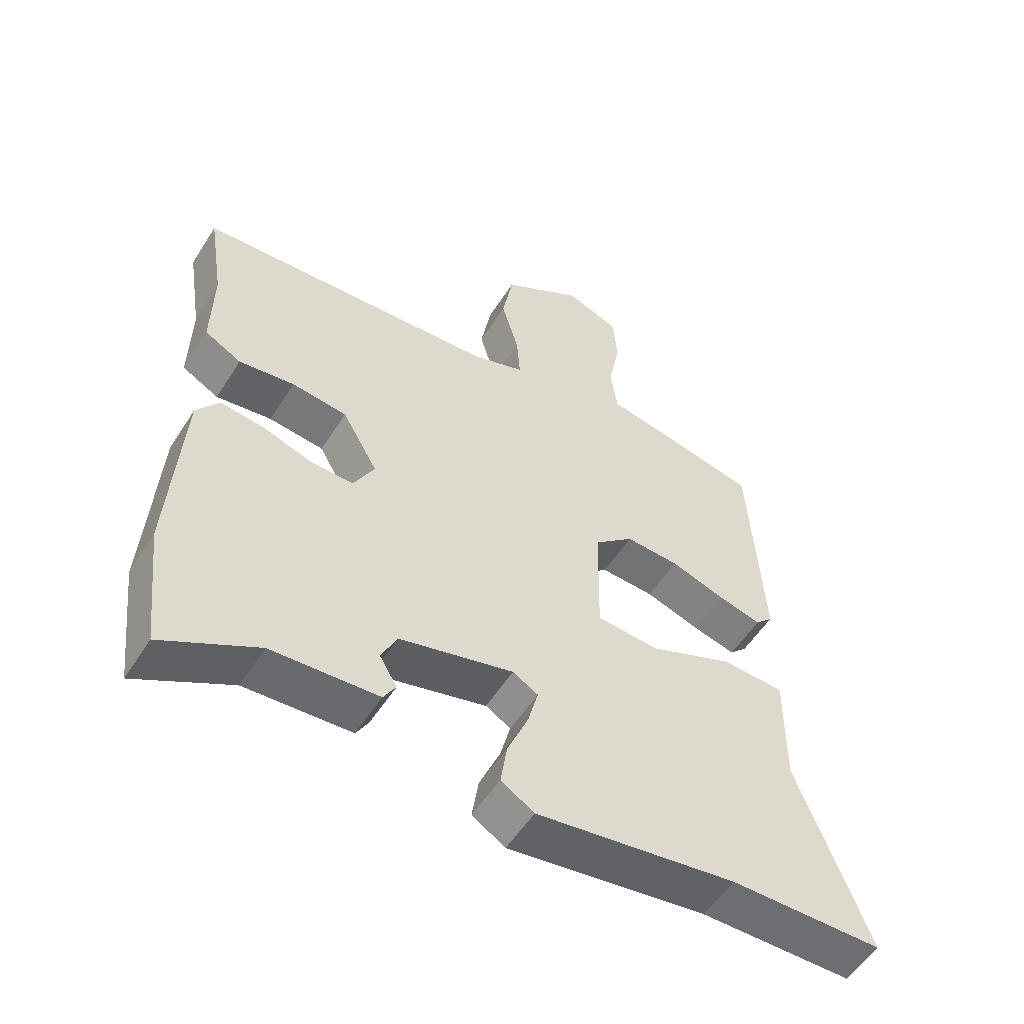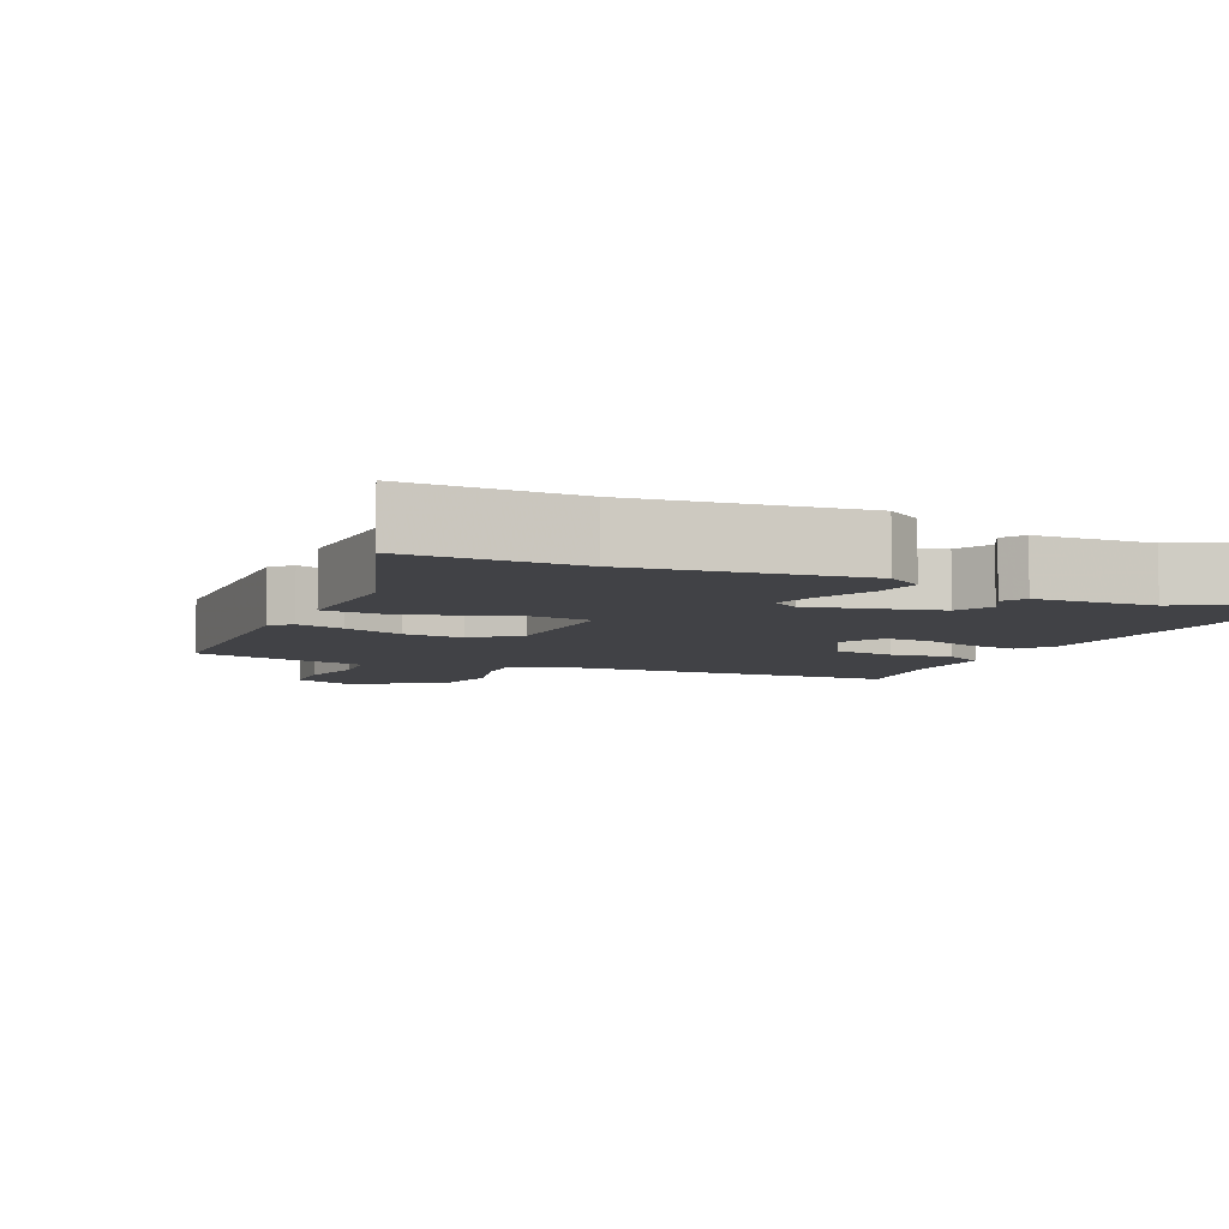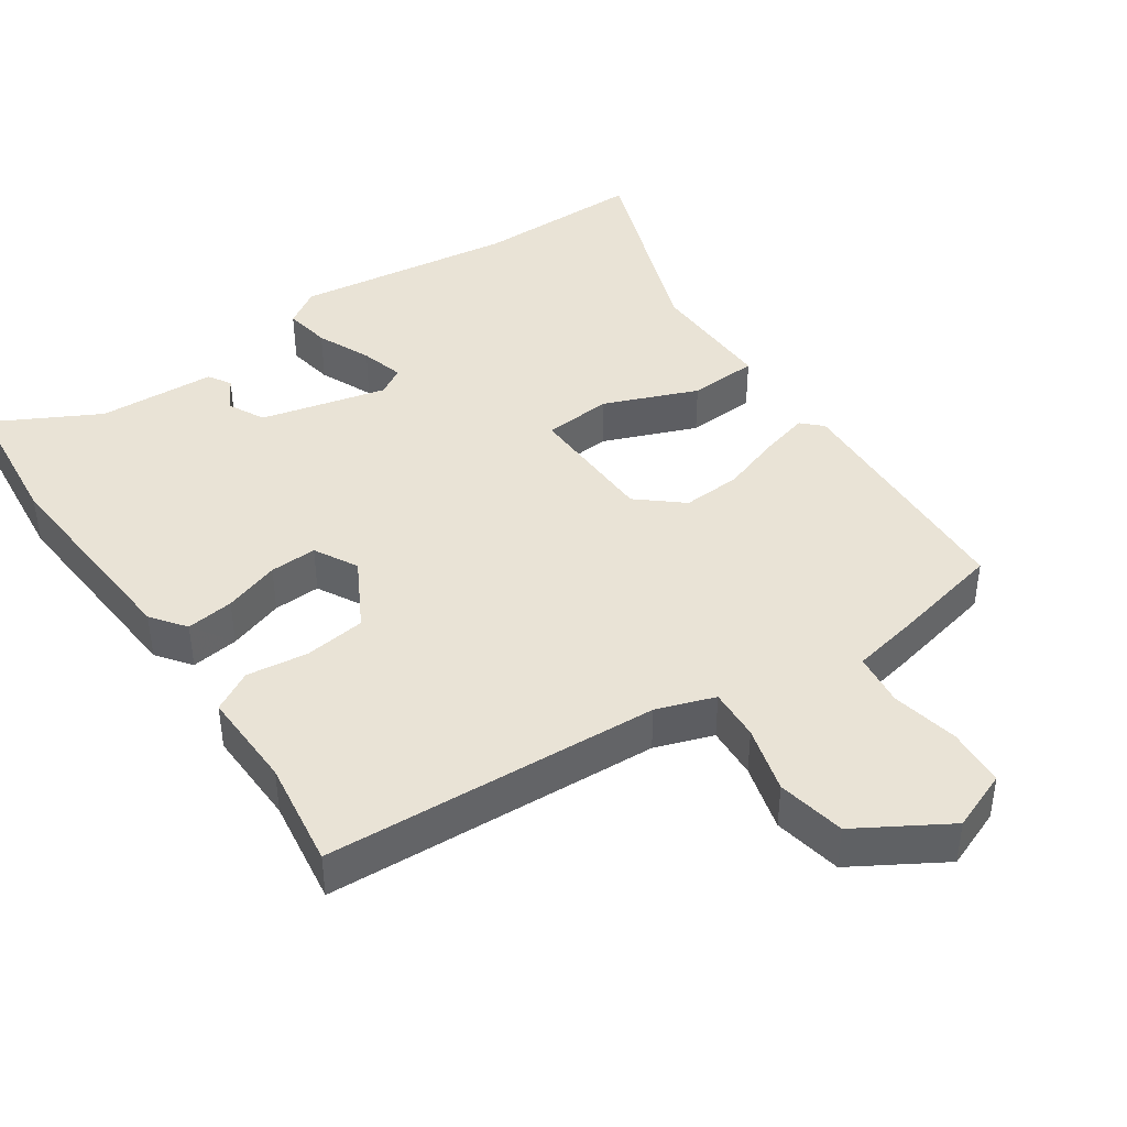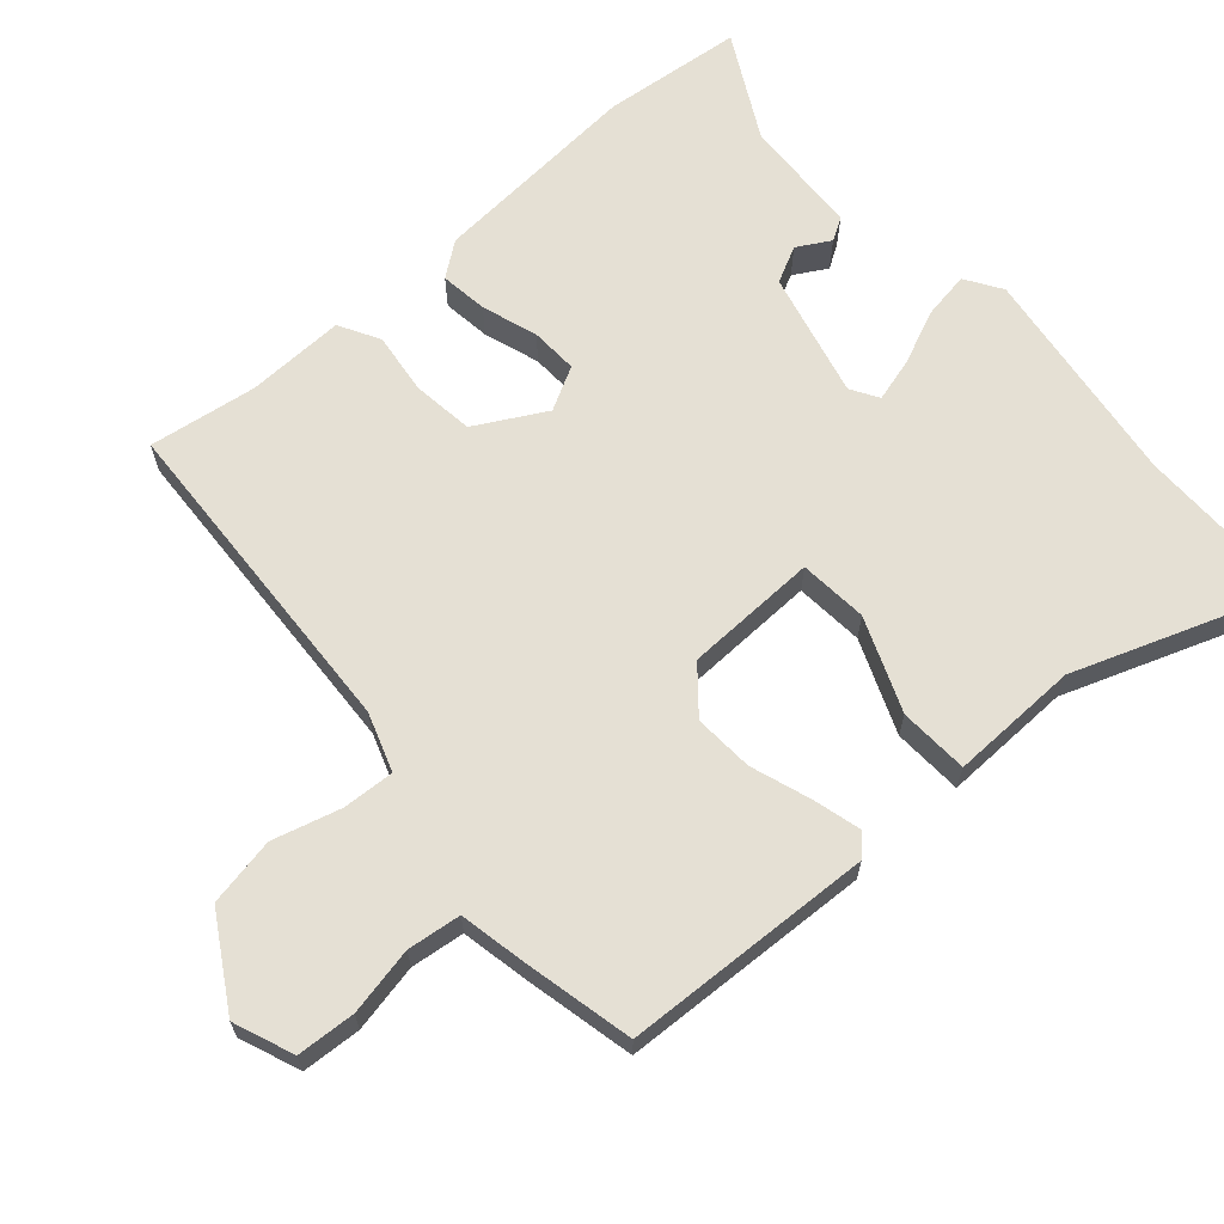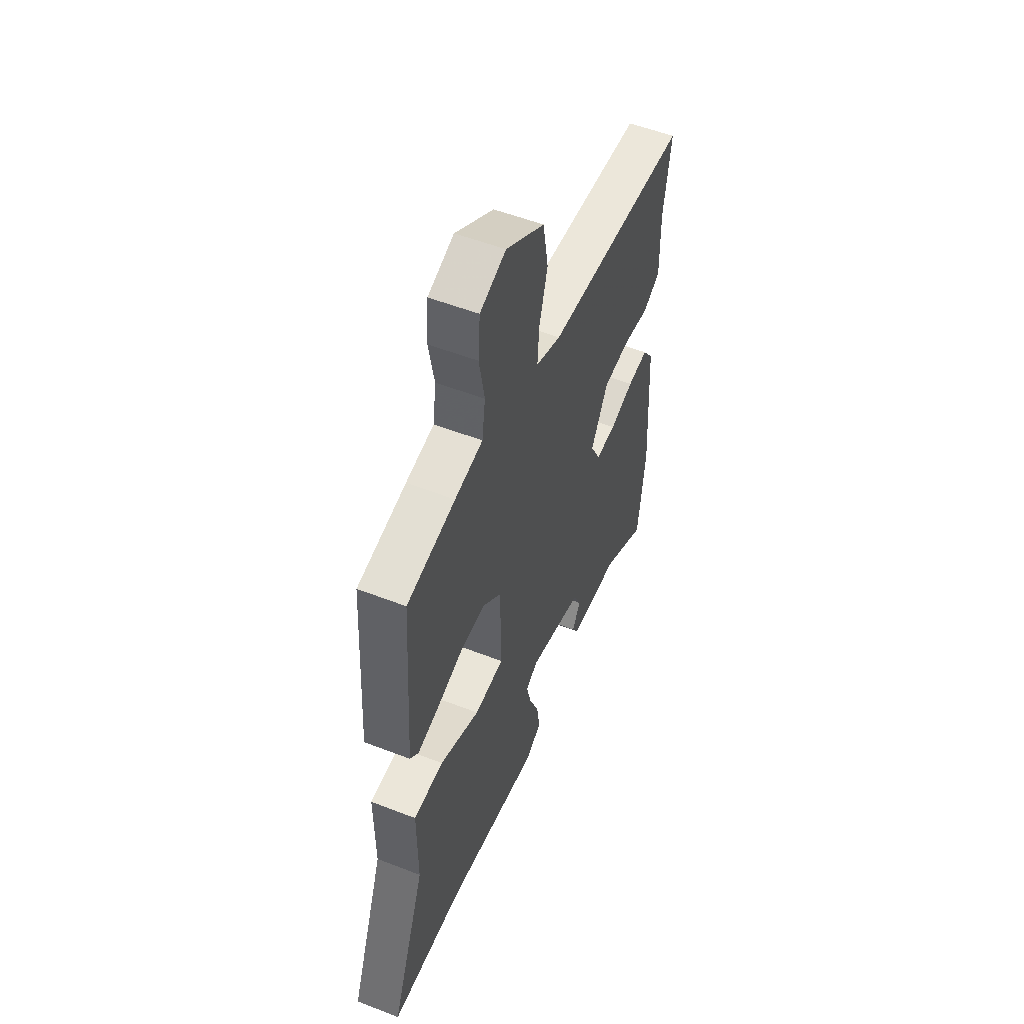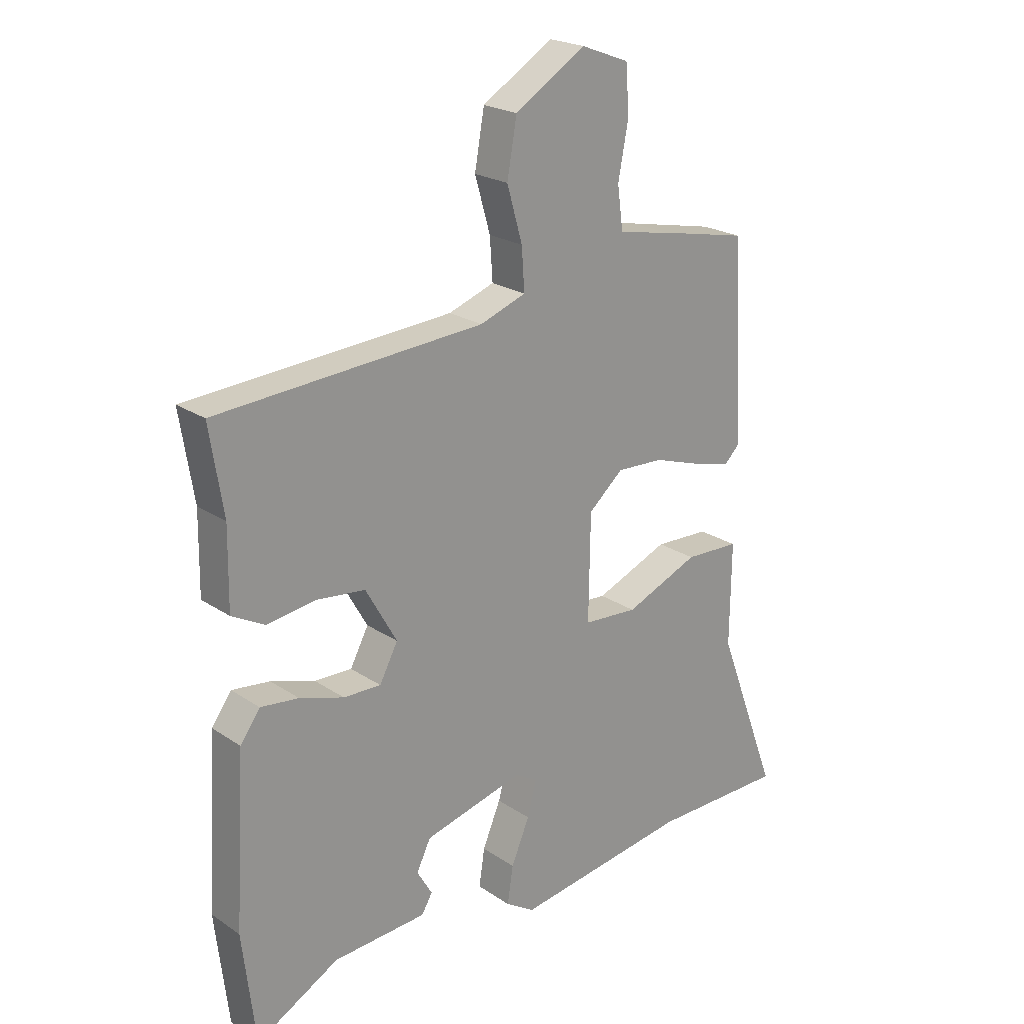
<metadata>
{"format":"obj","ext":"obj","renderer":"f3d","projection":"perspective","resolution":1024,"background":"white","views":[{"elev":-54.6,"azim":-31.9,"up":"+Z"},{"elev":-6.6,"azim":154.5,"up":"+Y"},{"elev":42.1,"azim":-35.1,"up":"+Y"},{"elev":65.5,"azim":48.0,"up":"+Y"},{"elev":53.5,"azim":112.6,"up":"+Z"},{"elev":22.3,"azim":-41.0,"up":"+Z"}]}
</metadata>
<code>
v 0.587 0.07 -0.499
v 0.351 0.07 -0.501
v 0.042 0.07 -0.546
v -0.009 0.07 -0.514
v 0.001 0.07 -0.448
v 0.033 0.07 -0.372
v 0.049 0.07 -0.311
v 0.01 0.07 -0.288
v -0.166 0.07 -0.333
v -0.191 0.07 -0.384
v -0.164 0.07 -0.43
v -0.183 0.07 -0.462
v -0.348 0.07 -0.472
v -0.494 0.07 -0.552
v -0.517 0.07 -0.356
v -0.499 0.07 -0.058
v -0.464 0.07 -0.01
v -0.397 0.07 -0.018
v -0.319 0.07 -0.043
v -0.253 0.07 -0.045
v -0.221 0.07 0.016
v -0.276 0.07 0.113
v -0.362 0.07 0.123
v -0.448 0.07 0.111
v -0.505 0.07 0.142
v -0.503 0.07 0.28
v -0.527 0.07 0.431
v -0.058 0.07 0.461
v 0.023 0.07 0.49
v 0.018 0.07 0.563
v -0.009 0.07 0.657
v 0.008 0.07 0.753
v 0.133 0.07 0.83
v 0.217 0.07 0.798
v 0.223 0.07 0.716
v 0.205 0.07 0.621
v 0.215 0.07 0.546
v 0.306 0.07 0.529
v 0.463 0.07 0.496
v 0.483 0.07 0.146
v 0.456 0.07 0.119
v 0.389 0.07 0.136
v 0.304 0.07 0.164
v 0.221 0.07 0.168
v 0.16 0.07 0.115
v 0.157 0.07 -0.071
v 0.253 0.07 -0.078
v 0.383 0.07 -0.024
v 0.48 0.07 -0.028
v 0.478 0.07 -0.208
v 0.587 0 -0.499
v 0.351 0 -0.501
v 0.042 0 -0.546
v -0.009 0 -0.514
v 0.001 0 -0.448
v 0.033 0 -0.372
v 0.049 0 -0.311
v 0.01 0 -0.288
v -0.166 0 -0.333
v -0.191 0 -0.384
v -0.164 0 -0.43
v -0.183 0 -0.462
v -0.348 0 -0.472
v -0.494 0 -0.552
v -0.517 0 -0.356
v -0.499 0 -0.058
v -0.464 0 -0.01
v -0.397 0 -0.018
v -0.319 0 -0.043
v -0.253 0 -0.045
v -0.221 0 0.016
v -0.276 0 0.113
v -0.362 0 0.123
v -0.448 0 0.111
v -0.505 0 0.142
v -0.503 0 0.28
v -0.527 0 0.431
v -0.058 0 0.461
v 0.023 0 0.49
v 0.018 0 0.563
v -0.009 0 0.657
v 0.008 0 0.753
v 0.133 0 0.83
v 0.217 0 0.798
v 0.223 0 0.716
v 0.205 0 0.621
v 0.215 0 0.546
v 0.306 0 0.529
v 0.463 0 0.496
v 0.483 0 0.146
v 0.456 0 0.119
v 0.389 0 0.136
v 0.304 0 0.164
v 0.221 0 0.168
v 0.16 0 0.115
v 0.157 0 -0.071
v 0.253 0 -0.078
v 0.383 0 -0.024
v 0.48 0 -0.028
v 0.478 0 -0.208
f 47 48 49 50
f 50 1 2
f 47 50 2
f 46 47 2
f 41 42 43
f 40 41 43
f 39 40 43
f 38 39 43
f 37 38 43
f 37 43 44
f 36 37 44 45
f 34 35 36
f 33 34 36
f 32 33 36
f 31 32 36
f 30 31 36
f 29 30 36 45
f 26 27 28
f 26 28 29
f 25 26 29
f 24 25 29
f 23 24 29
f 22 23 29 45
f 17 18 19
f 16 17 19
f 15 16 19
f 14 15 19
f 13 14 19
f 13 19 20
f 10 11 12 13
f 13 20 21
f 10 13 21
f 9 10 21
f 4 5 6
f 3 4 6
f 2 3 6
f 46 2 6 7
f 46 7 8
f 45 46 8
f 22 45 8
f 21 22 8
f 8 9 21
f 100 99 98 97
f 52 51 100
f 52 100 97
f 52 97 96
f 93 92 91
f 93 91 90
f 93 90 89
f 93 89 88
f 93 88 87
f 94 93 87
f 95 94 87 86
f 86 85 84
f 86 84 83
f 86 83 82
f 86 82 81
f 86 81 80
f 95 86 80 79
f 78 77 76
f 79 78 76
f 79 76 75
f 79 75 74
f 79 74 73
f 95 79 73 72
f 69 68 67
f 69 67 66
f 69 66 65
f 69 65 64
f 69 64 63
f 70 69 63
f 63 62 61 60
f 71 70 63
f 71 63 60
f 71 60 59
f 56 55 54
f 56 54 53
f 56 53 52
f 57 56 52 96
f 58 57 96
f 58 96 95
f 58 95 72
f 58 72 71
f 71 59 58
f 1 51 52 2
f 2 52 53 3
f 3 53 54 4
f 4 54 55 5
f 5 55 56 6
f 6 56 57 7
f 7 57 58 8
f 8 58 59 9
f 9 59 60 10
f 10 60 61 11
f 11 61 62 12
f 12 62 63 13
f 13 63 64 14
f 14 64 65 15
f 15 65 66 16
f 16 66 67 17
f 17 67 68 18
f 18 68 69 19
f 19 69 70 20
f 20 70 71 21
f 21 71 72 22
f 22 72 73 23
f 23 73 74 24
f 24 74 75 25
f 25 75 76 26
f 26 76 77 27
f 27 77 78 28
f 28 78 79 29
f 29 79 80 30
f 30 80 81 31
f 31 81 82 32
f 32 82 83 33
f 33 83 84 34
f 34 84 85 35
f 35 85 86 36
f 36 86 87 37
f 37 87 88 38
f 38 88 89 39
f 39 89 90 40
f 40 90 91 41
f 41 91 92 42
f 42 92 93 43
f 43 93 94 44
f 44 94 95 45
f 45 95 96 46
f 46 96 97 47
f 47 97 98 48
f 48 98 99 49
f 49 99 100 50
f 50 100 51 1

</code>
